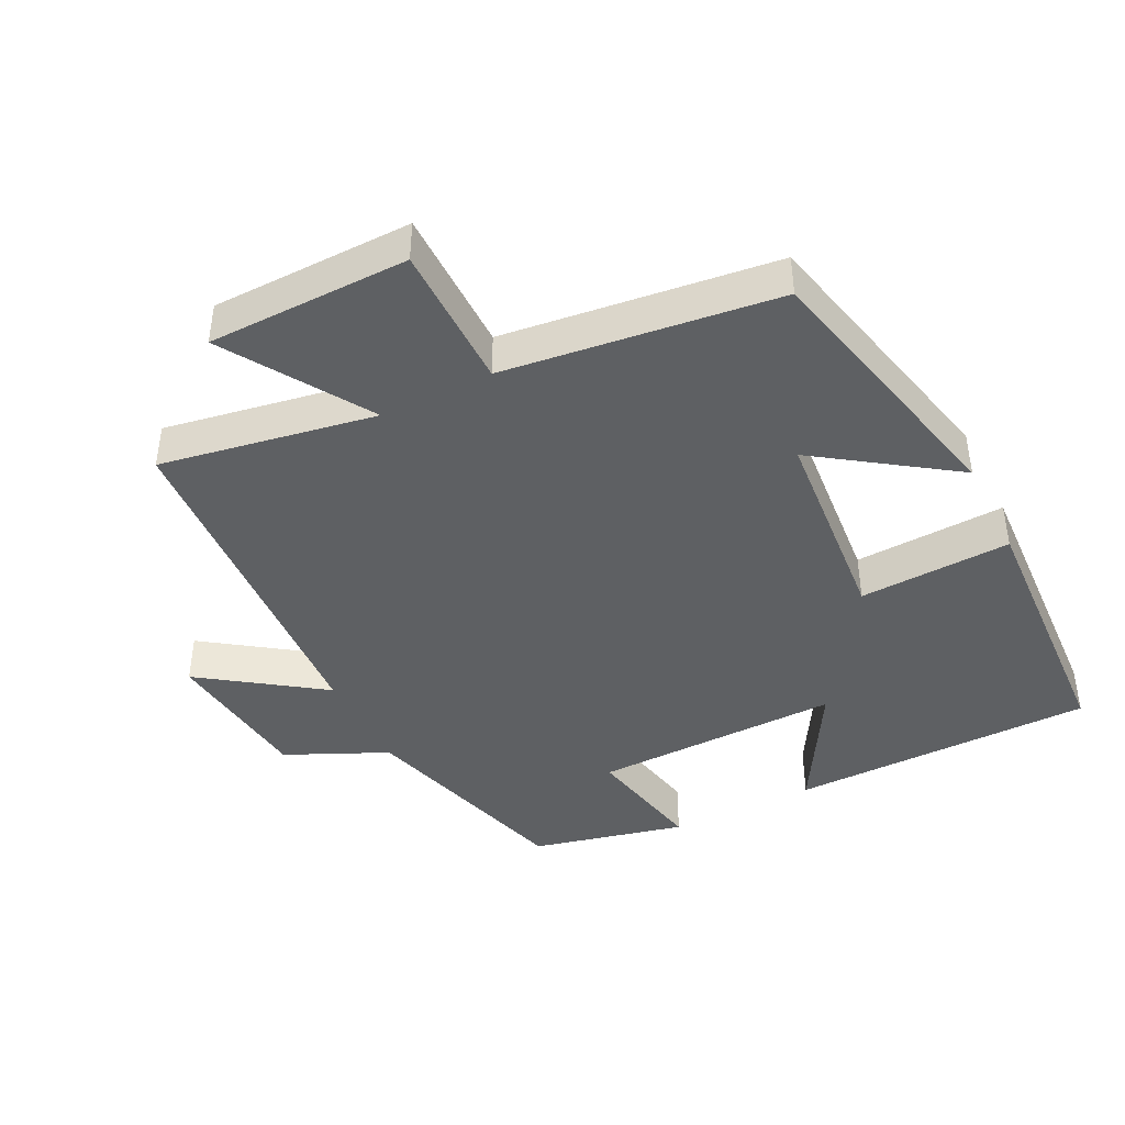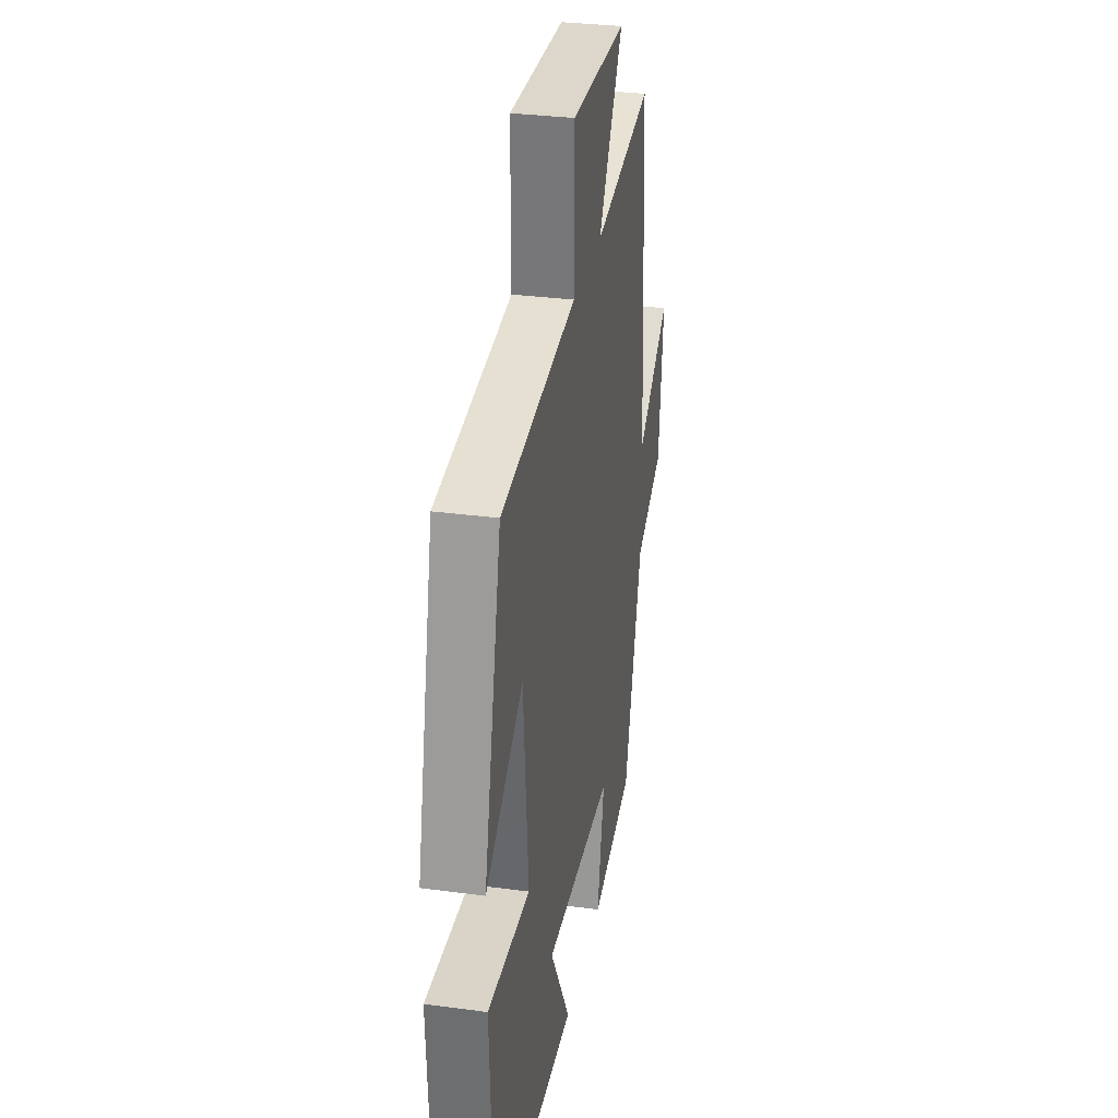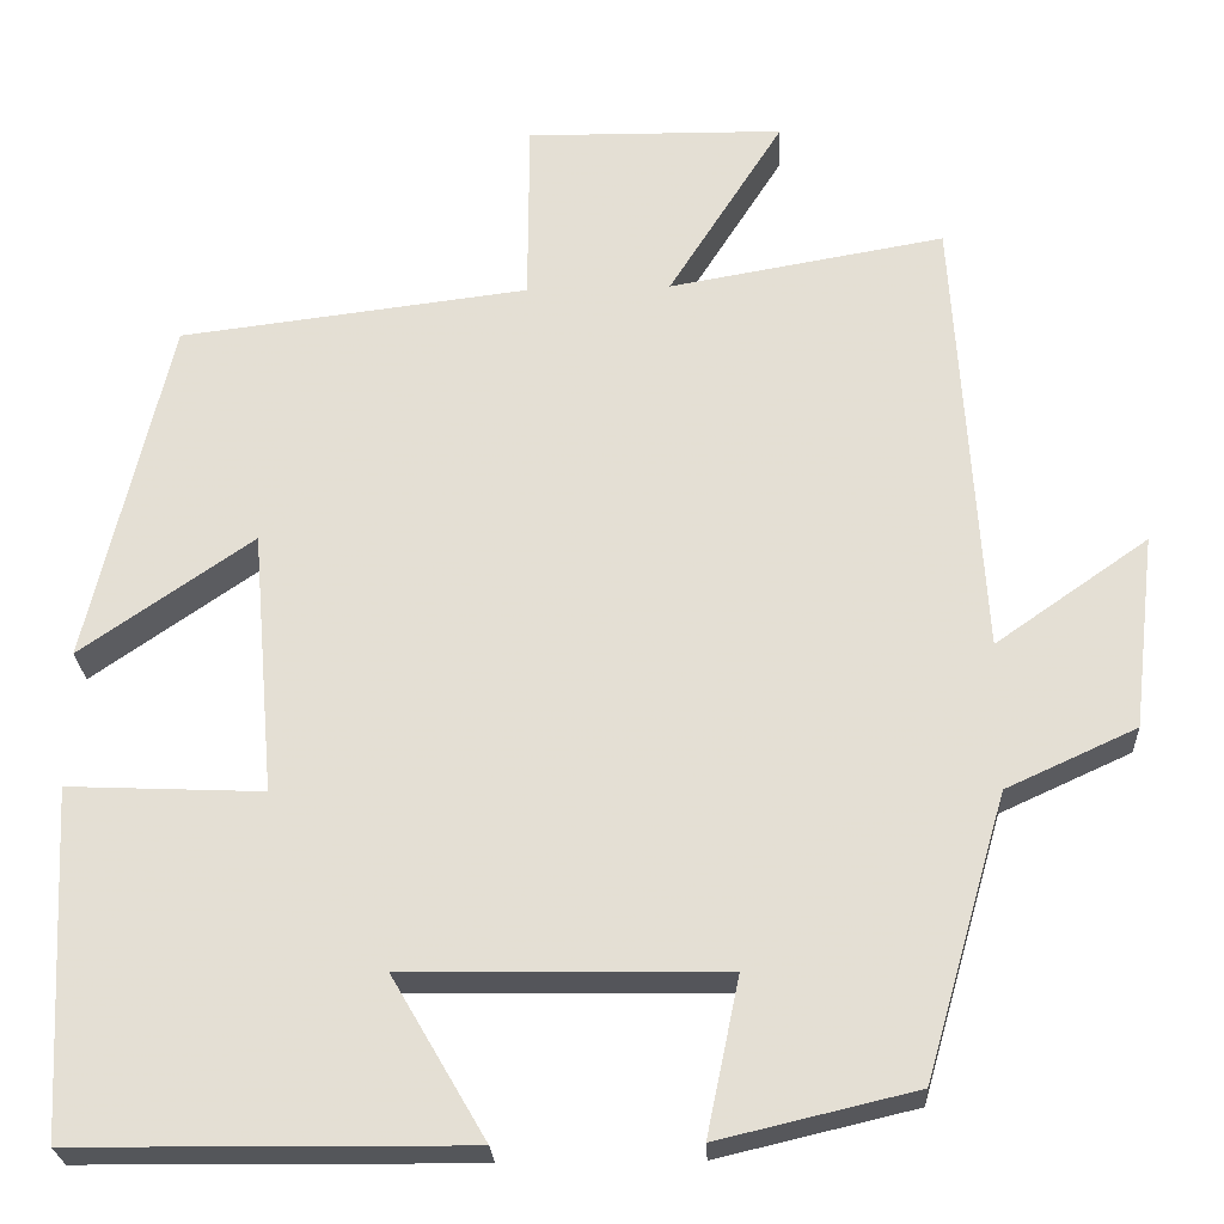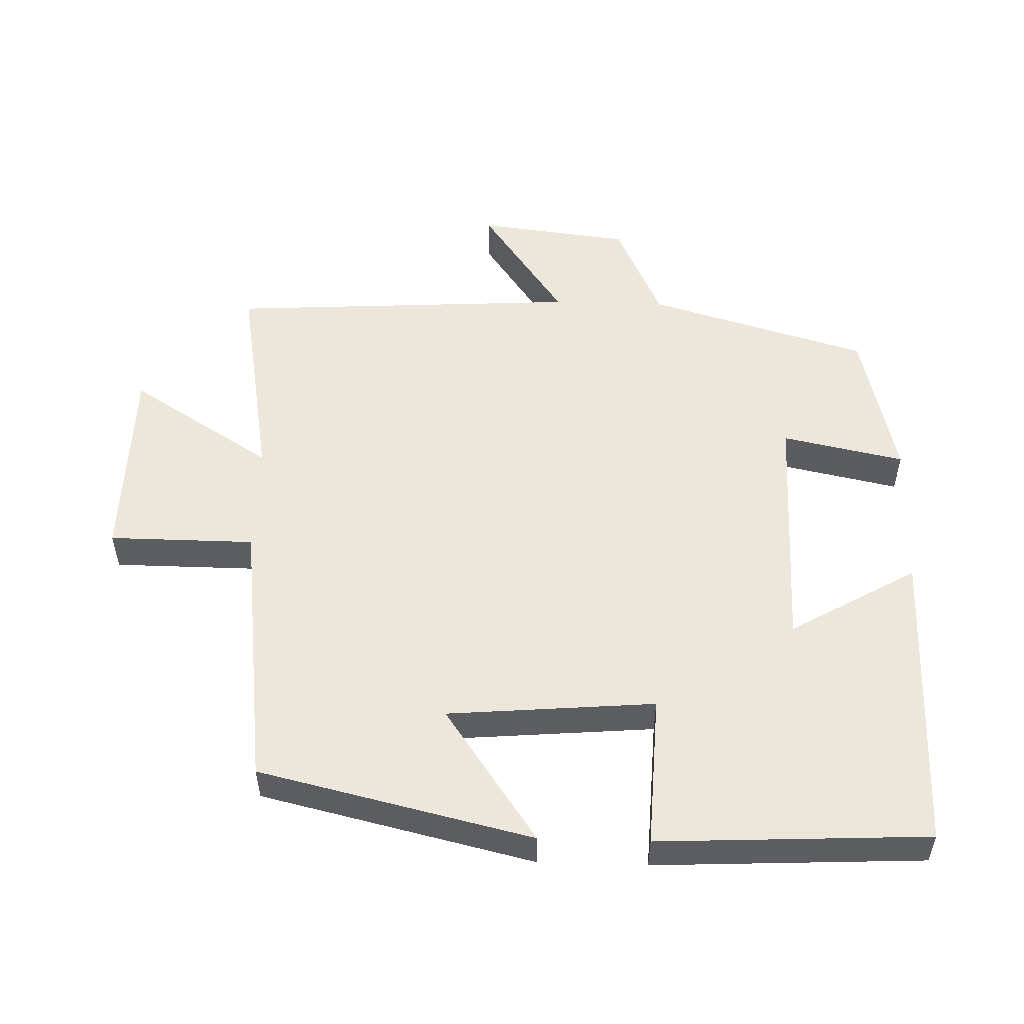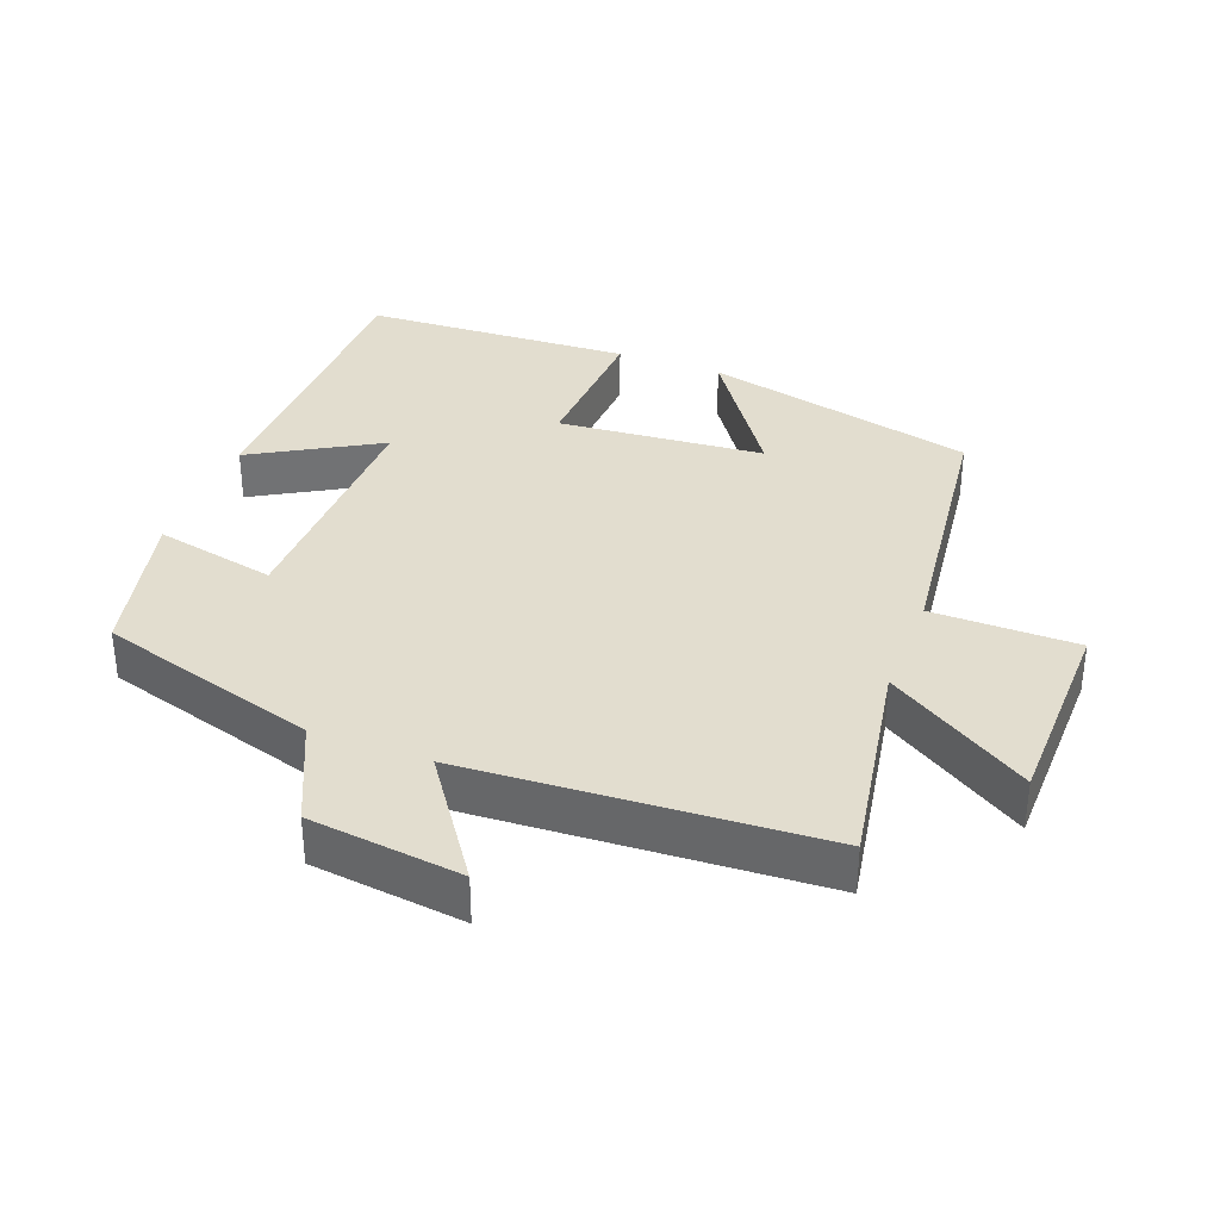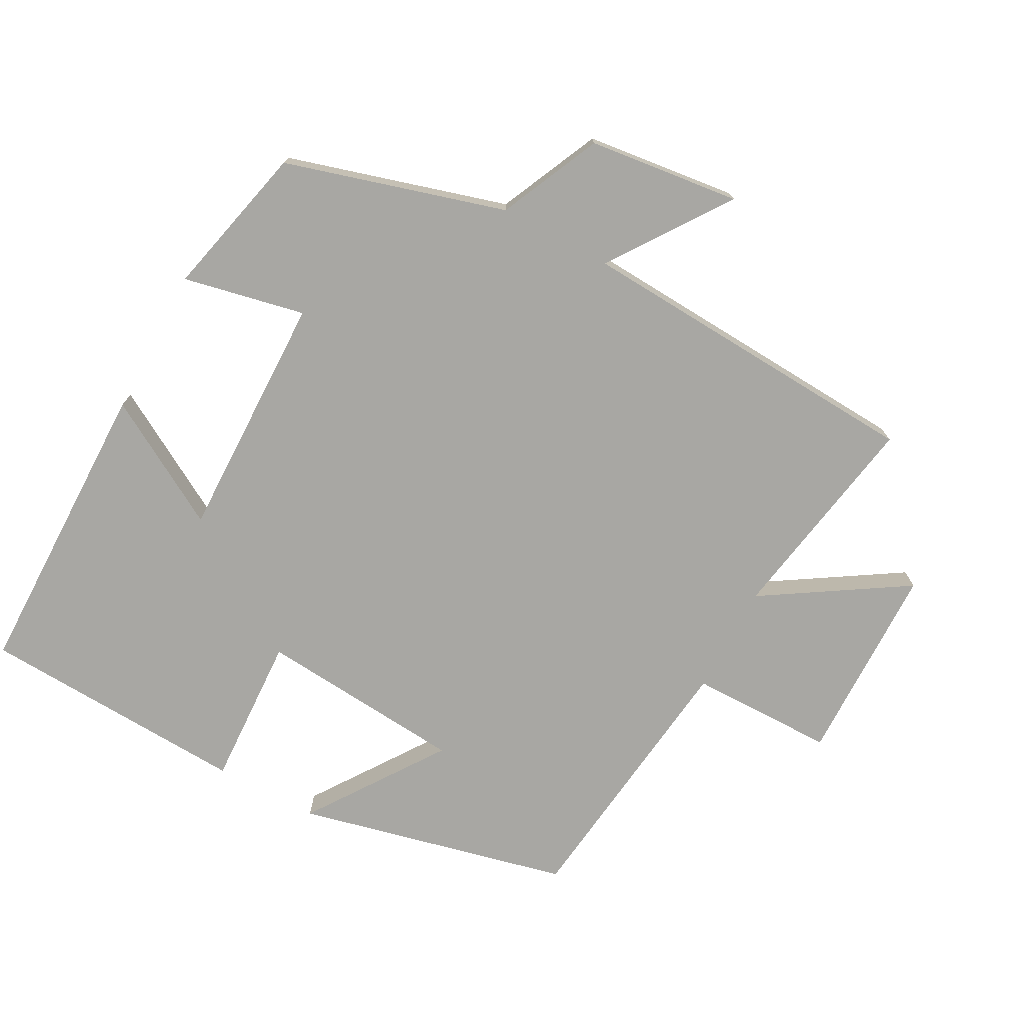
<metadata>
{"format":"obj","ext":"obj","renderer":"f3d","projection":"perspective","resolution":1024,"background":"white","views":[{"elev":-42.6,"azim":26.6,"up":"+Y"},{"elev":31.2,"azim":100.8,"up":"+Z"},{"elev":-25.1,"azim":-177.2,"up":"+Z"},{"elev":53.0,"azim":91.8,"up":"+Y"},{"elev":34.9,"azim":-69.0,"up":"+Y"},{"elev":-74.5,"azim":-118.2,"up":"+Y"}]}
</metadata>
<code>
v -0.407 0.07 -0.447
v -0.5 0.07 -0.126
v -0.648 0.07 -0.058
v -0.674 0.07 0.164
v -0.5 0.07 0.042
v -0.469 0.07 0.555
v -0.155 0.07 0.5
v -0.286 0.07 0.708
v 0.008 0.07 0.712
v 0.009 0.07 0.5
v 0.407 0.07 0.451
v 0.5 0.07 0.053
v 0.304 0.07 0.189
v 0.278 0.07 -0.113
v 0.5 0.07 -0.103
v 0.48 0.07 -0.496
v 0.035 0.07 -0.5
v 0.142 0.07 -0.316
v -0.22 0.07 -0.322
v -0.183 0.07 -0.5
v -0.407 0 -0.447
v -0.5 0 -0.126
v -0.648 0 -0.058
v -0.674 0 0.164
v -0.5 0 0.042
v -0.469 0 0.555
v -0.155 0 0.5
v -0.286 0 0.708
v 0.008 0 0.712
v 0.009 0 0.5
v 0.407 0 0.451
v 0.5 0 0.053
v 0.304 0 0.189
v 0.278 0 -0.113
v 0.5 0 -0.103
v 0.48 0 -0.496
v 0.035 0 -0.5
v 0.142 0 -0.316
v -0.22 0 -0.322
v -0.183 0 -0.5
f 19 20 1 2
f 18 19 2
f 16 17 18
f 15 16 18
f 14 15 18
f 18 2 3
f 14 18 3
f 13 14 3
f 10 11 12 13
f 7 8 9 10
f 7 10 13
f 5 6 7 13
f 3 4 5
f 3 5 13
f 22 21 40 39
f 22 39 38
f 38 37 36
f 38 36 35
f 38 35 34
f 23 22 38
f 23 38 34
f 23 34 33
f 33 32 31 30
f 30 29 28 27
f 33 30 27
f 33 27 26 25
f 25 24 23
f 33 25 23
f 1 21 22 2
f 2 22 23 3
f 3 23 24 4
f 4 24 25 5
f 5 25 26 6
f 6 26 27 7
f 7 27 28 8
f 8 28 29 9
f 9 29 30 10
f 10 30 31 11
f 11 31 32 12
f 12 32 33 13
f 13 33 34 14
f 14 34 35 15
f 15 35 36 16
f 16 36 37 17
f 17 37 38 18
f 18 38 39 19
f 19 39 40 20
f 20 40 21 1

</code>
